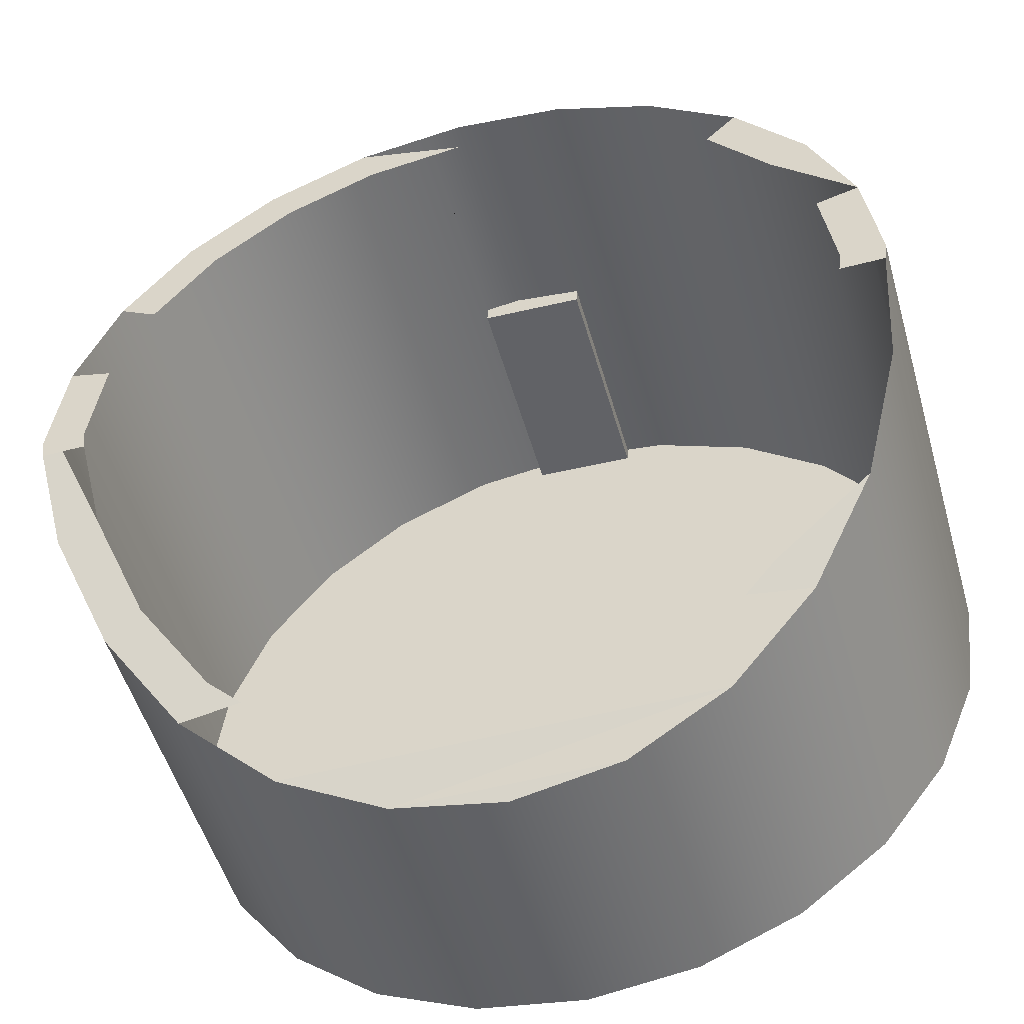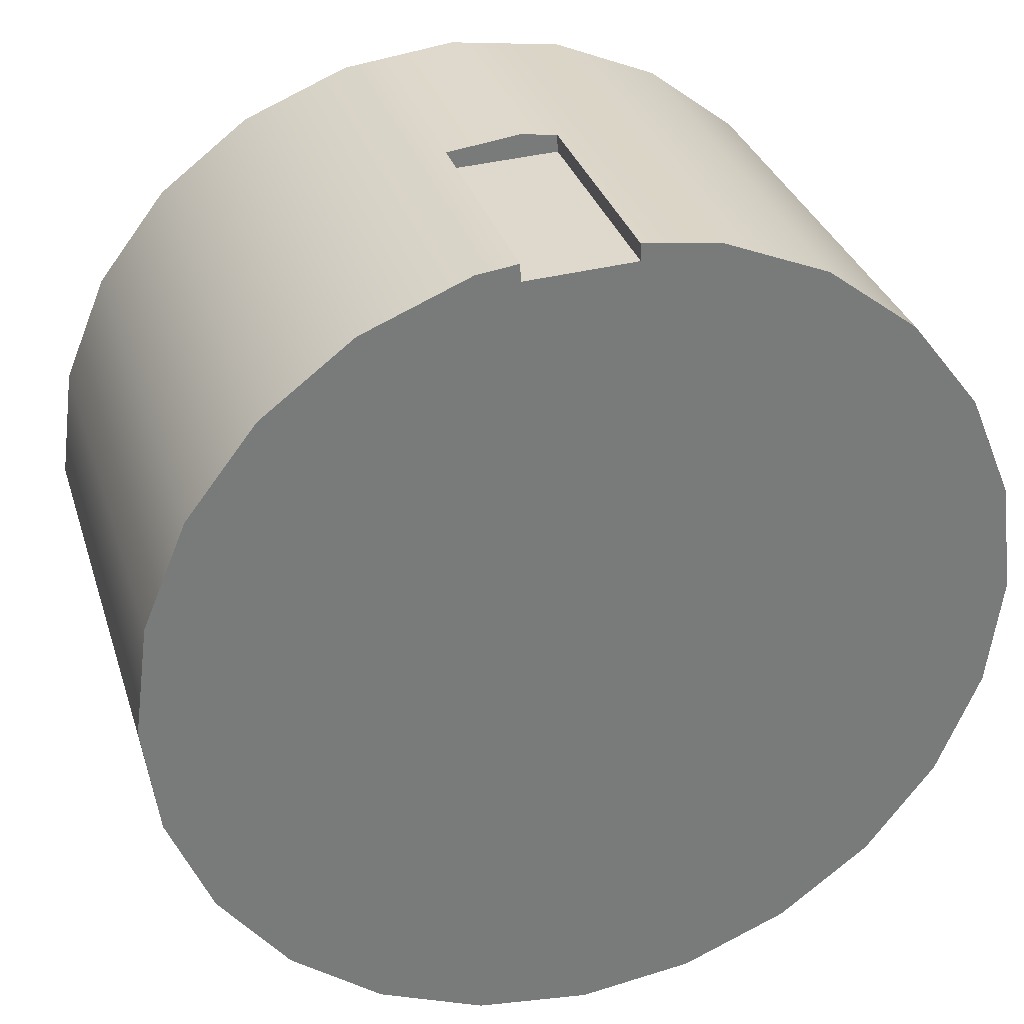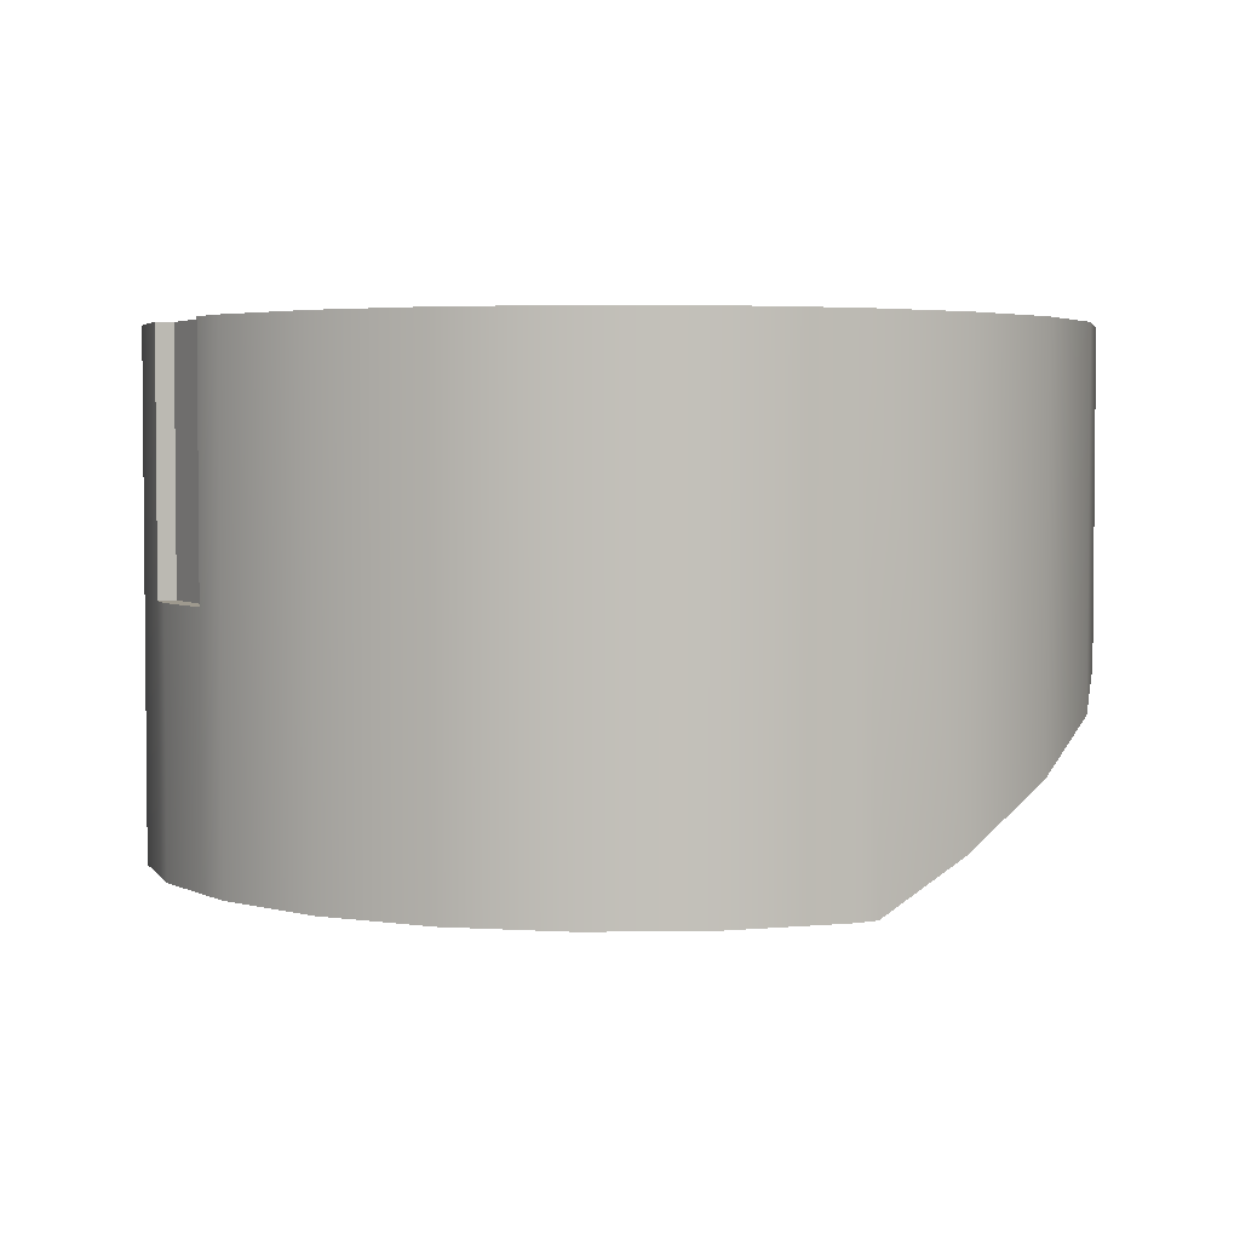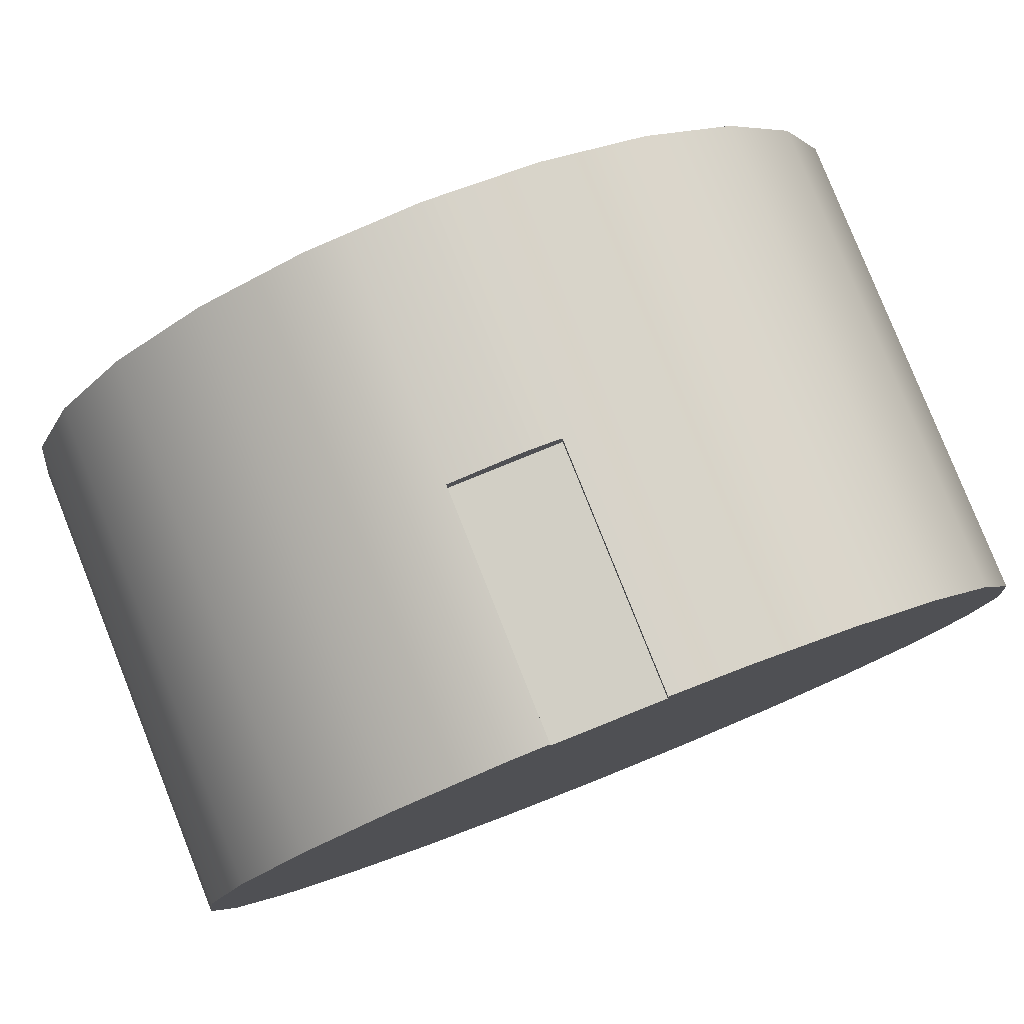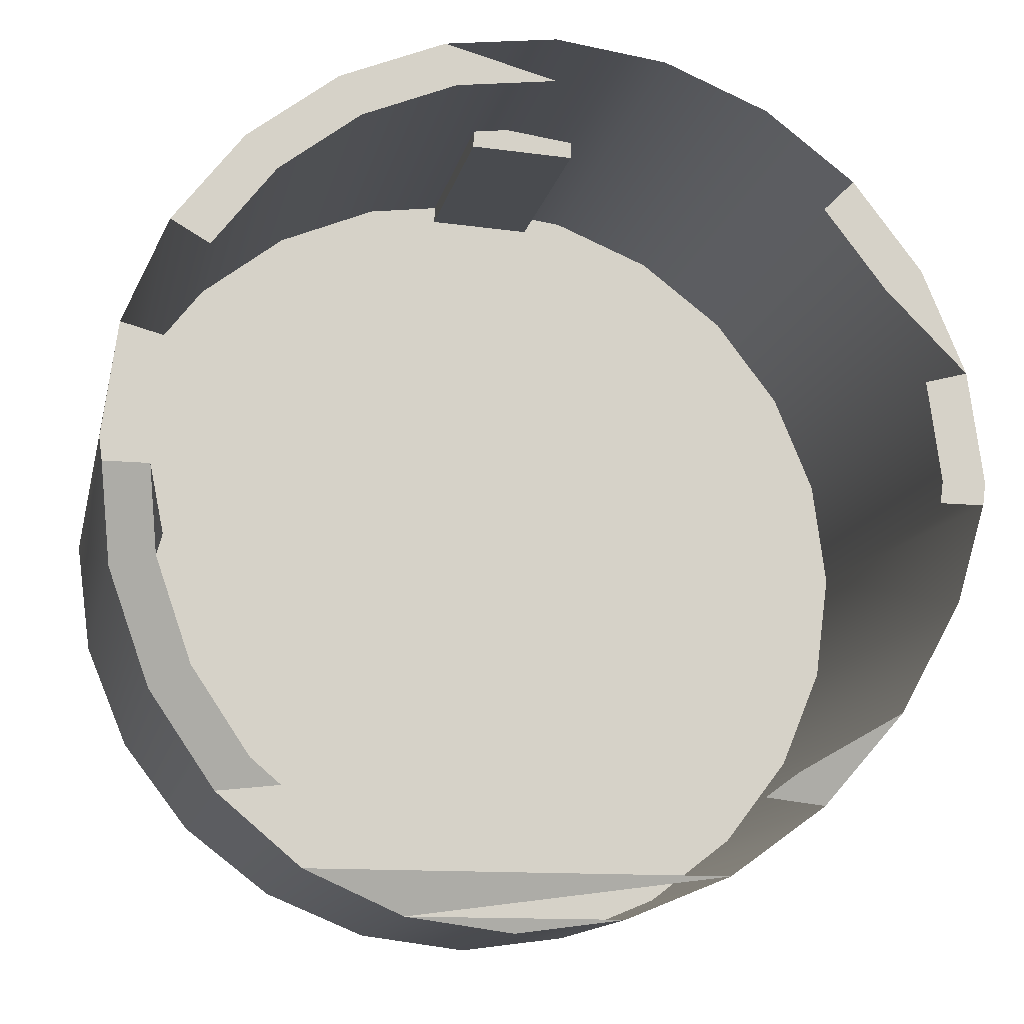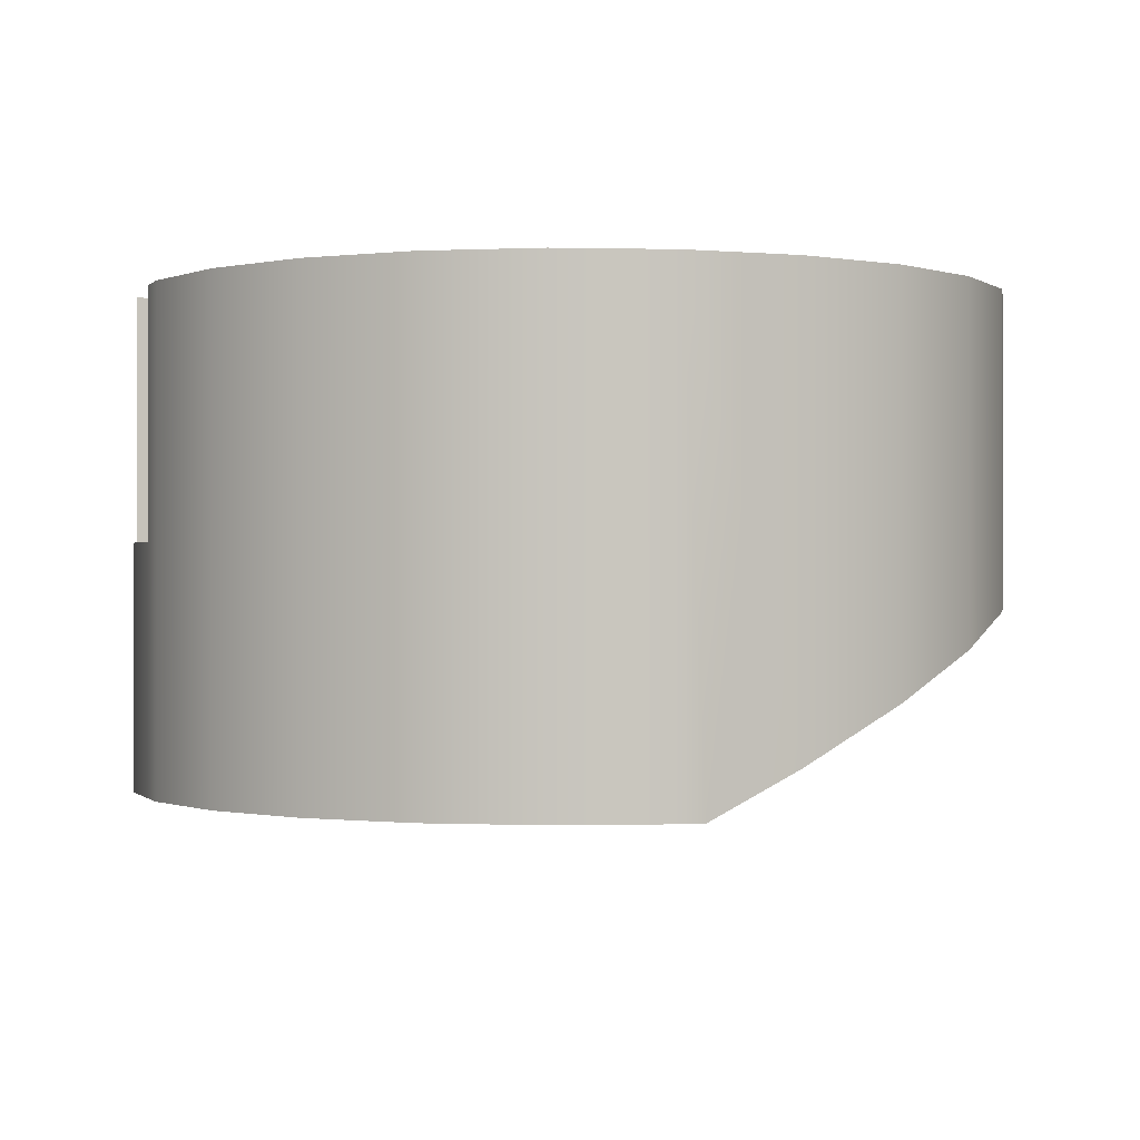
<metadata>
{"format":"obj","ext":"obj","renderer":"f3d","projection":"perspective","resolution":1024,"background":"white","views":[{"elev":-51.6,"azim":15.9,"up":"+Z"},{"elev":32.1,"azim":163.6,"up":"+Z"},{"elev":3.5,"azim":64.5,"up":"+Y"},{"elev":80.0,"azim":158.3,"up":"+Z"},{"elev":-13.4,"azim":-11.8,"up":"+Z"},{"elev":-0.3,"azim":77.5,"up":"+Y"}]}
</metadata>
<code>
v -0.06496 0.1595 -0.3878
v 0.07606 0.1595 -0.3878
v -0.07427 0.1559 -0.3807
v -0.08338 0.1605 -0.3898
v 0.08536 0.1559 -0.3807
v -0.0922 0.1443 -0.3573
v -0.1034 0.1475 -0.3638
v 0.09448 0.1605 -0.3898
v 0.1145 0.1475 -0.3638
v -0.1035 0.1044 -0.3301
v -0.1035 0.1307 -0.3301
v -0.1034 0.2599 -0.3638
v -0.05733 0.1704 -0.4098
v -0.1159 0.1324 -0.3334
v -0.08338 0.2599 -0.3898
v -0.1159 0.2599 -0.3334
v 0.06843 0.1704 -0.4098
v 0.1145 0.2599 -0.3638
v 0.127 0.1324 -0.3334
v -0.1065 0.1194 -0.3075
v -0.1193 0.1194 -0.3075
v 0.09448 0.2599 -0.3898
v -0.027 0.1767 -0.4224
v -0.05733 0.2599 -0.4098
v 0.127 0.2599 -0.3334
v -0.1073 0.1194 -0.3009
v -0.1202 0.2599 -0.3009
v 0.1176 0.1194 -0.3075
v 0.1304 0.1194 -0.3075
v 0.06843 0.2599 -0.4098
v 0.0381 0.1767 -0.4224
v 0.1313 0.2599 -0.3009
v -0.1035 0.1194 -0.2717
v 0.1184 0.1194 -0.3009
v -0.1202 0.1194 -0.3009
v 0.005547 0.1789 -0.4266
v -0.027 0.2599 -0.4224
v 0.0381 0.2599 -0.4224
v 0.1146 0.1194 -0.2717
v -0.1159 0.2599 -0.2683
v 0.1313 0.1194 -0.3009
v 0.005547 0.2599 -0.4266
v -0.0922 0.1194 -0.2444
v 0.1033 0.1194 -0.2444
v -0.1159 0.1194 -0.2683
v 0.127 0.1194 -0.2683
v 0.127 0.2599 -0.2683
v -0.07427 0.1194 -0.2211
v -0.1034 0.2599 -0.238
v -0.05089 0.1194 -0.2031
v 0.08536 0.1194 -0.2211
v -0.1034 0.1194 -0.238
v 0.1145 0.1194 -0.238
v 0.1145 0.2599 -0.238
v -0.08338 0.1194 -0.212
v -0.08338 0.2599 -0.212
v -0.05733 0.1194 -0.192
v 0.09448 0.1194 -0.212
v 0.09448 0.2599 -0.212
v -0.02367 0.1194 -0.1919
v 0.06843 0.1194 -0.192
v -0.05733 0.2599 -0.192
v 0.0381 0.1194 -0.1794
v 0.005547 0.1194 -0.188
v -0.027 0.1194 -0.1794
v 0.06843 0.2599 -0.192
v -0.027 0.2599 -0.1794
v 0.0381 0.2599 -0.1794
v -0.005109 0.2599 -0.1765
v -0.005321 0.2599 -0.1815
v 0.02612 0.2599 -0.1829
v 0.02634 0.2599 -0.1779
v 0.02634 0.1194 -0.1779
v -0.005109 0.1194 -0.1765
v 0.02634 0.1897 -0.1779
v -0.005109 0.1897 -0.1765
v -0.005321 0.1897 -0.1815
v 0.02612 0.1897 -0.1829
v 0.005547 0.1897 -0.1751
v 0.005547 0.1194 -0.1751
f 7 1 3
f 3 1 7
f 4 1 7
f 7 1 4
f 2 9 5
f 5 9 2
f 7 3 6
f 6 3 7
f 12 4 7
f 7 4 12
f 2 8 9
f 9 8 2
f 14 6 11
f 11 6 14
f 7 6 14
f 14 6 7
f 4 12 15
f 15 12 4
f 7 16 12
f 12 16 7
f 15 13 4
f 4 13 15
f 8 18 9
f 9 18 8
f 10 20 11
f 11 20 10
f 14 11 21
f 21 11 14
f 16 7 14
f 14 7 16
f 22 15 12
f 12 15 22
f 18 12 16
f 16 12 18
f 23 17 13
f 13 17 23
f 17 22 8
f 8 22 17
f 13 15 24
f 24 15 13
f 18 8 22
f 22 8 18
f 25 9 18
f 18 9 25
f 9 25 19
f 19 25 9
f 21 11 20
f 20 11 21
f 21 27 14
f 14 27 21
f 14 27 16
f 16 27 14
f 30 15 22
f 22 15 30
f 22 12 18
f 18 12 22
f 18 16 25
f 25 16 18
f 24 23 13
f 13 23 24
f 22 17 30
f 30 17 22
f 30 24 15
f 15 24 30
f 32 19 25
f 25 19 32
f 35 20 26
f 26 20 35
f 20 35 21
f 21 35 20
f 27 21 35
f 35 21 27
f 25 16 27
f 27 16 25
f 32 29 19
f 19 29 32
f 31 23 36
f 36 23 31
f 31 30 17
f 17 30 31
f 23 24 37
f 37 24 23
f 38 24 30
f 30 24 38
f 25 27 32
f 32 27 25
f 35 26 33
f 33 26 35
f 35 40 27
f 27 40 35
f 41 28 29
f 29 28 41
f 28 41 34
f 34 41 28
f 29 32 41
f 41 32 29
f 23 42 36
f 36 42 23
f 36 38 31
f 31 38 36
f 30 31 38
f 38 31 30
f 38 37 24
f 24 37 38
f 42 23 37
f 37 23 42
f 32 27 40
f 40 27 32
f 35 33 45
f 45 33 35
f 34 46 39
f 39 46 34
f 40 35 45
f 45 35 40
f 34 41 46
f 46 41 34
f 32 46 41
f 41 46 32
f 38 36 42
f 42 36 38
f 37 38 42
f 42 38 37
f 32 40 47
f 47 40 32
f 45 49 40
f 40 49 45
f 46 32 47
f 47 32 46
f 47 40 49
f 49 40 47
f 52 43 48
f 48 43 52
f 44 46 53
f 53 46 44
f 49 45 52
f 52 45 49
f 47 53 46
f 46 53 47
f 47 49 54
f 54 49 47
f 55 48 50
f 50 48 55
f 52 48 55
f 55 48 52
f 44 53 51
f 51 53 44
f 52 56 49
f 49 56 52
f 53 47 54
f 54 47 53
f 54 49 56
f 56 49 54
f 55 50 57
f 57 50 55
f 56 52 55
f 55 52 56
f 51 53 58
f 58 53 51
f 54 58 53
f 53 58 54
f 54 56 59
f 59 56 54
f 57 50 60
f 60 50 57
f 57 56 55
f 55 56 57
f 58 54 59
f 59 54 58
f 59 56 62
f 62 56 59
f 57 60 65
f 65 60 57
f 56 57 62
f 62 57 56
f 59 61 58
f 58 61 59
f 59 62 66
f 66 62 59
f 66 63 61
f 61 63 66
f 65 60 64
f 64 60 65
f 67 57 65
f 65 57 67
f 57 67 62
f 62 67 57
f 61 59 66
f 66 59 61
f 66 62 67
f 67 62 66
f 63 66 68
f 68 66 63
f 65 69 67
f 67 69 65
f 66 67 70
f 70 67 66
f 71 68 66
f 66 68 71
f 72 63 68
f 68 63 72
f 69 65 74
f 74 65 69
f 70 67 69
f 69 67 70
f 66 70 71
f 71 70 66
f 68 71 72
f 72 71 68
f 75 63 72
f 72 63 75
f 75 73 63
f 63 73 75
f 69 74 76
f 76 74 69
f 69 77 70
f 70 77 69
f 77 71 70
f 70 71 77
f 78 72 71
f 71 72 78
f 72 78 75
f 75 78 72
f 79 73 75
f 75 73 79
f 76 74 80
f 80 74 76
f 77 69 76
f 76 69 77
f 71 77 78
f 78 77 71
f 75 77 78
f 78 77 75
f 73 79 80
f 80 79 73
f 76 75 79
f 79 75 76
f 76 80 79
f 79 80 76
f 77 75 76
f 76 75 77

</code>
